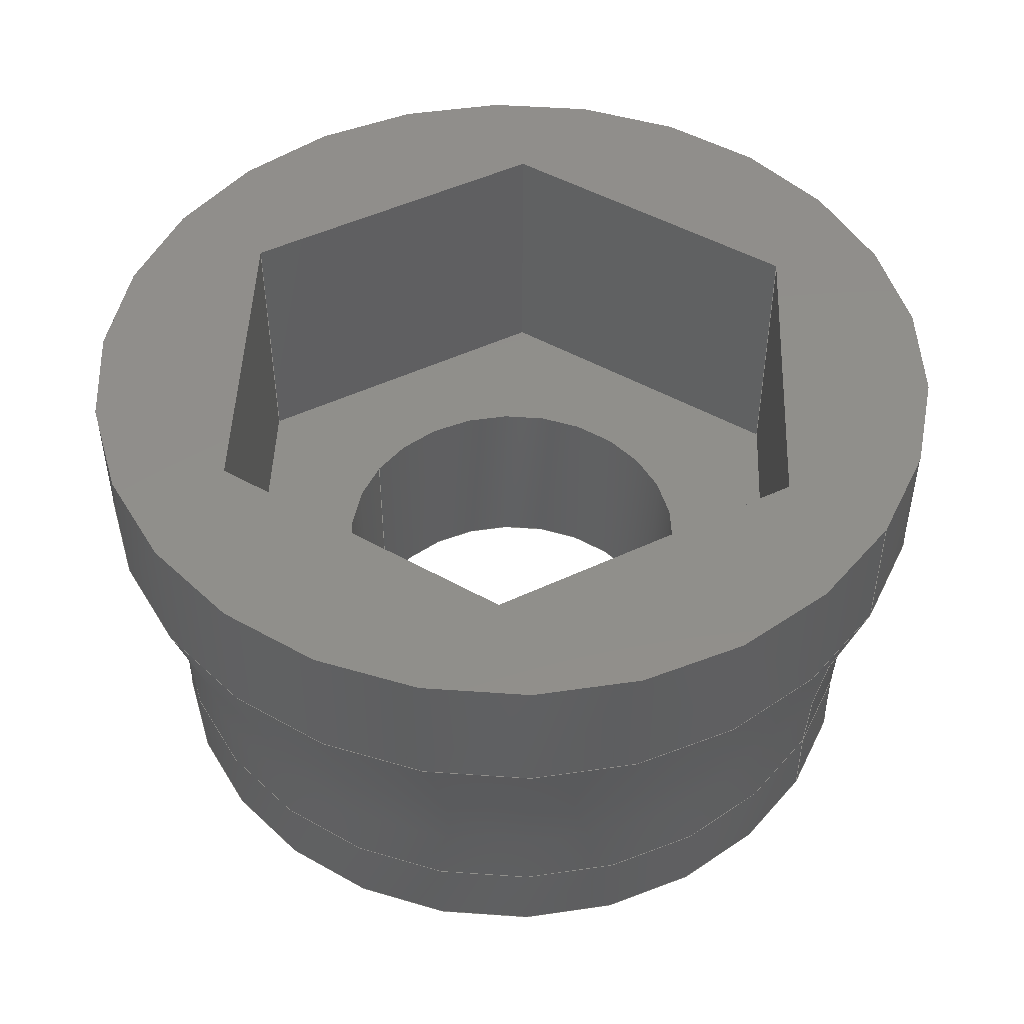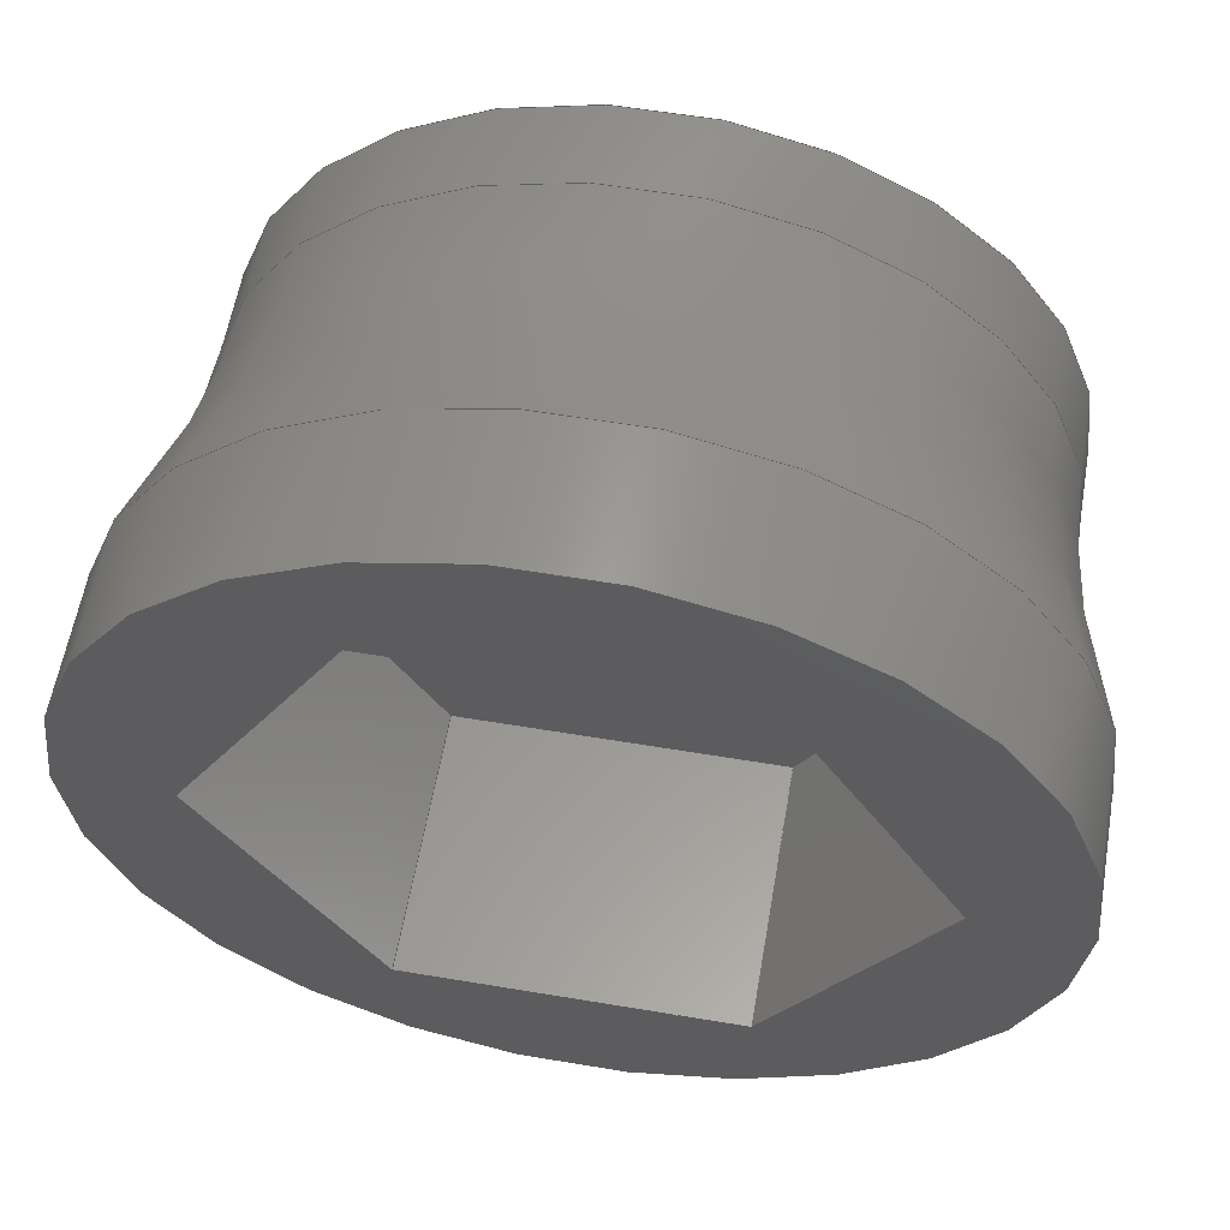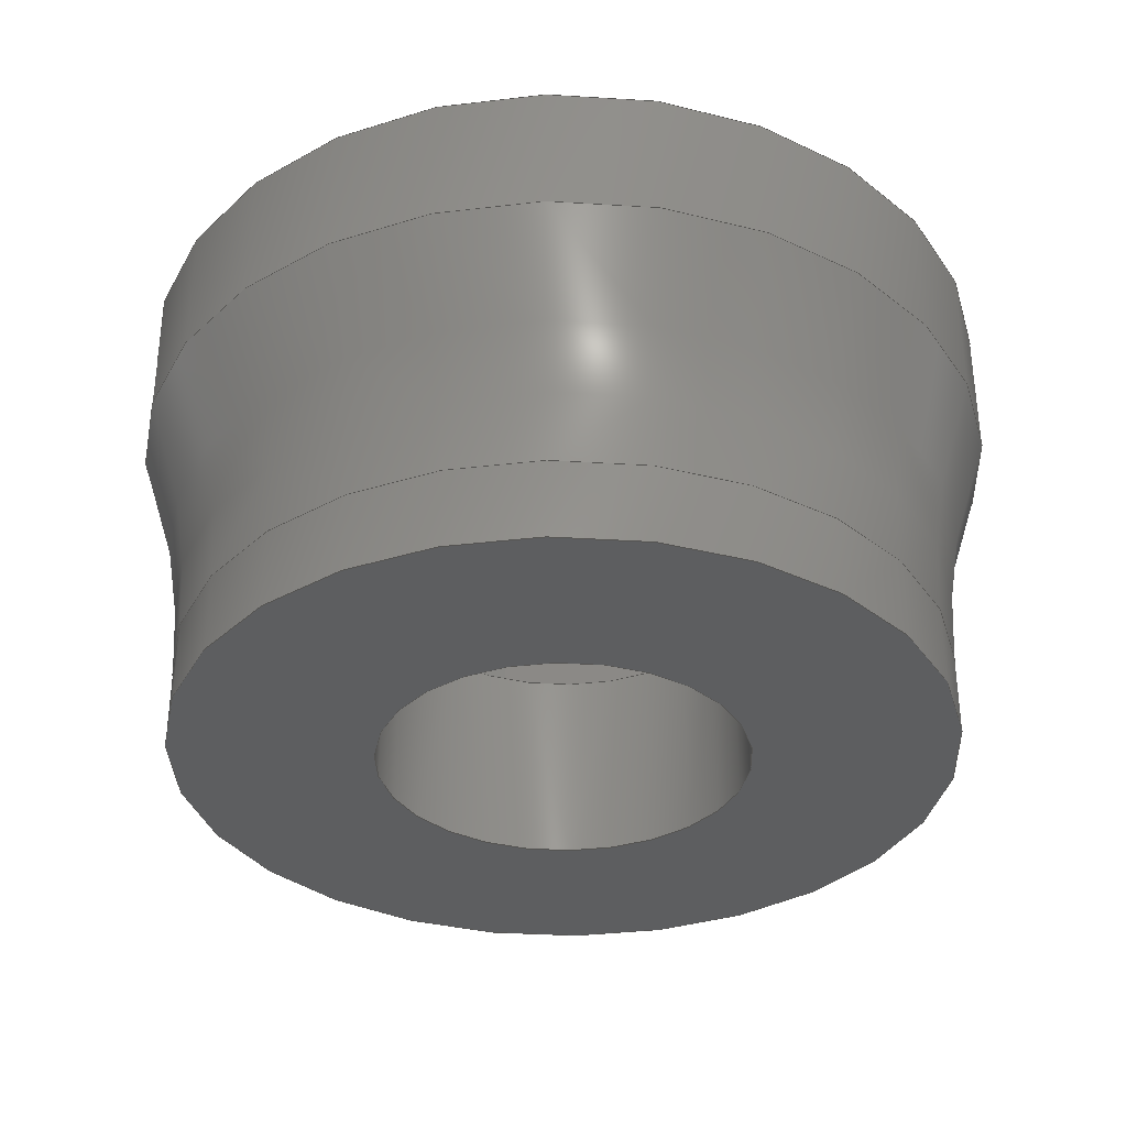
<metadata>
{"format":"step","ext":"step","renderer":"f3d","projection":"perspective","resolution":1024,"background":"white","views":[{"elev":48.3,"azim":-147.8,"up":"+Z"},{"elev":58.7,"azim":9.8,"up":"+Y"},{"elev":-34.2,"azim":78.3,"up":"+Z"}]}
</metadata>
<code>
ISO-10303-21;
DATA;
#1=MECHANICAL_DESIGN_GEOMETRIC_PRESENTATION_REPRESENTATION('',(#4),#342);
#2=SHAPE_REPRESENTATION_RELATIONSHIP('SRR','None',#348,#3);
#3=ADVANCED_BREP_SHAPE_REPRESENTATION('',(#5),#341);
#4=STYLED_ITEM('',(#358),#5);
#5=MANIFOLD_SOLID_BREP('Body1',#204);
#6=LINE('',#303,#24);
#7=LINE('',#305,#25);
#8=LINE('',#307,#26);
#9=LINE('',#309,#27);
#10=LINE('',#311,#28);
#11=LINE('',#312,#29);
#12=LINE('',#317,#30);
#13=LINE('',#319,#31);
#14=LINE('',#321,#32);
#15=LINE('',#323,#33);
#16=LINE('',#325,#34);
#17=LINE('',#326,#35);
#18=LINE('',#328,#36);
#19=LINE('',#329,#37);
#20=LINE('',#331,#38);
#21=LINE('',#333,#39);
#22=LINE('',#335,#40);
#23=LINE('',#337,#41);
#24=VECTOR('',#249,1000);
#25=VECTOR('',#250,1000);
#26=VECTOR('',#251,1000);
#27=VECTOR('',#252,1000);
#28=VECTOR('',#253,1000);
#29=VECTOR('',#254,1000);
#30=VECTOR('',#259,1000);
#31=VECTOR('',#260,1000);
#32=VECTOR('',#261,1000);
#33=VECTOR('',#262,1000);
#34=VECTOR('',#263,1000);
#35=VECTOR('',#264,1000);
#36=VECTOR('',#267,1000);
#37=VECTOR('',#268,1000);
#38=VECTOR('',#271,1000);
#39=VECTOR('',#274,1000);
#40=VECTOR('',#277,1000);
#41=VECTOR('',#280,1000);
#42=PLANE('',#216);
#43=PLANE('',#217);
#44=PLANE('',#218);
#45=PLANE('',#219);
#46=PLANE('',#220);
#47=PLANE('',#221);
#48=PLANE('',#222);
#49=PLANE('',#223);
#50=PLANE('',#224);
#51=CYLINDRICAL_SURFACE('',#209,2.875);
#52=CYLINDRICAL_SURFACE('',#211,3.25);
#53=CYLINDRICAL_SURFACE('',#213,1.375);
#54=FACE_BOUND('',#75,.T.);
#55=FACE_BOUND('',#77,.T.);
#56=FACE_BOUND('',#79,.T.);
#57=FACE_BOUND('',#81,.T.);
#58=FACE_BOUND('',#83,.T.);
#59=FACE_BOUND('',#85,.T.);
#60=FACE_BOUND('',#87,.T.);
#61=FACE_OUTER_BOUND('',#74,.T.);
#62=FACE_OUTER_BOUND('',#76,.T.);
#63=FACE_OUTER_BOUND('',#78,.T.);
#64=FACE_OUTER_BOUND('',#80,.T.);
#65=FACE_OUTER_BOUND('',#82,.T.);
#66=FACE_OUTER_BOUND('',#84,.T.);
#67=FACE_OUTER_BOUND('',#86,.T.);
#68=FACE_OUTER_BOUND('',#88,.T.);
#69=FACE_OUTER_BOUND('',#89,.T.);
#70=FACE_OUTER_BOUND('',#90,.T.);
#71=FACE_OUTER_BOUND('',#91,.T.);
#72=FACE_OUTER_BOUND('',#92,.T.);
#73=FACE_OUTER_BOUND('',#93,.T.);
#74=EDGE_LOOP('',(#142));
#75=EDGE_LOOP('',(#143));
#76=EDGE_LOOP('',(#144));
#77=EDGE_LOOP('',(#145));
#78=EDGE_LOOP('',(#146));
#79=EDGE_LOOP('',(#147));
#80=EDGE_LOOP('',(#148));
#81=EDGE_LOOP('',(#149));
#82=EDGE_LOOP('',(#150));
#83=EDGE_LOOP('',(#151,#152,#153,#154,#155,#156));
#84=EDGE_LOOP('',(#157));
#85=EDGE_LOOP('',(#158));
#86=EDGE_LOOP('',(#159,#160,#161,#162,#163,#164));
#87=EDGE_LOOP('',(#165));
#88=EDGE_LOOP('',(#166,#167,#168,#169));
#89=EDGE_LOOP('',(#170,#171,#172,#173));
#90=EDGE_LOOP('',(#174,#175,#176,#177));
#91=EDGE_LOOP('',(#178,#179,#180,#181));
#92=EDGE_LOOP('',(#182,#183,#184,#185));
#93=EDGE_LOOP('',(#186,#187,#188,#189));
#94=CIRCLE('',#207,3.25);
#95=CIRCLE('',#208,2.875);
#96=CIRCLE('',#210,2.875);
#97=CIRCLE('',#212,3.25);
#98=CIRCLE('',#214,1.375);
#99=CIRCLE('',#215,1.375);
#100=VERTEX_POINT('',#285);
#101=VERTEX_POINT('',#287);
#102=VERTEX_POINT('',#290);
#103=VERTEX_POINT('',#293);
#104=VERTEX_POINT('',#296);
#105=VERTEX_POINT('',#298);
#106=VERTEX_POINT('',#301);
#107=VERTEX_POINT('',#302);
#108=VERTEX_POINT('',#304);
#109=VERTEX_POINT('',#306);
#110=VERTEX_POINT('',#308);
#111=VERTEX_POINT('',#310);
#112=VERTEX_POINT('',#315);
#113=VERTEX_POINT('',#316);
#114=VERTEX_POINT('',#318);
#115=VERTEX_POINT('',#320);
#116=VERTEX_POINT('',#322);
#117=VERTEX_POINT('',#324);
#118=EDGE_CURVE('',#100,#100,#94,.T.);
#119=EDGE_CURVE('',#101,#101,#95,.T.);
#120=EDGE_CURVE('',#102,#102,#96,.T.);
#121=EDGE_CURVE('',#103,#103,#97,.T.);
#122=EDGE_CURVE('',#104,#104,#98,.T.);
#123=EDGE_CURVE('',#105,#105,#99,.T.);
#124=EDGE_CURVE('',#106,#107,#6,.T.);
#125=EDGE_CURVE('',#108,#106,#7,.T.);
#126=EDGE_CURVE('',#109,#108,#8,.T.);
#127=EDGE_CURVE('',#110,#109,#9,.T.);
#128=EDGE_CURVE('',#111,#110,#10,.T.);
#129=EDGE_CURVE('',#107,#111,#11,.T.);
#130=EDGE_CURVE('',#112,#113,#12,.T.);
#131=EDGE_CURVE('',#113,#114,#13,.T.);
#132=EDGE_CURVE('',#114,#115,#14,.T.);
#133=EDGE_CURVE('',#115,#116,#15,.T.);
#134=EDGE_CURVE('',#116,#117,#16,.T.);
#135=EDGE_CURVE('',#117,#112,#17,.T.);
#136=EDGE_CURVE('',#113,#106,#18,.T.);
#137=EDGE_CURVE('',#112,#108,#19,.T.);
#138=EDGE_CURVE('',#117,#109,#20,.T.);
#139=EDGE_CURVE('',#116,#110,#21,.T.);
#140=EDGE_CURVE('',#115,#111,#22,.T.);
#141=EDGE_CURVE('',#114,#107,#23,.T.);
#142=ORIENTED_EDGE('',*,*,#118,.T.);
#143=ORIENTED_EDGE('',*,*,#119,.F.);
#144=ORIENTED_EDGE('',*,*,#120,.F.);
#145=ORIENTED_EDGE('',*,*,#119,.T.);
#146=ORIENTED_EDGE('',*,*,#118,.F.);
#147=ORIENTED_EDGE('',*,*,#121,.T.);
#148=ORIENTED_EDGE('',*,*,#122,.F.);
#149=ORIENTED_EDGE('',*,*,#123,.T.);
#150=ORIENTED_EDGE('',*,*,#121,.F.);
#151=ORIENTED_EDGE('',*,*,#124,.F.);
#152=ORIENTED_EDGE('',*,*,#125,.F.);
#153=ORIENTED_EDGE('',*,*,#126,.F.);
#154=ORIENTED_EDGE('',*,*,#127,.F.);
#155=ORIENTED_EDGE('',*,*,#128,.F.);
#156=ORIENTED_EDGE('',*,*,#129,.F.);
#157=ORIENTED_EDGE('',*,*,#120,.T.);
#158=ORIENTED_EDGE('',*,*,#123,.F.);
#159=ORIENTED_EDGE('',*,*,#130,.T.);
#160=ORIENTED_EDGE('',*,*,#131,.T.);
#161=ORIENTED_EDGE('',*,*,#132,.T.);
#162=ORIENTED_EDGE('',*,*,#133,.T.);
#163=ORIENTED_EDGE('',*,*,#134,.T.);
#164=ORIENTED_EDGE('',*,*,#135,.T.);
#165=ORIENTED_EDGE('',*,*,#122,.T.);
#166=ORIENTED_EDGE('',*,*,#125,.T.);
#167=ORIENTED_EDGE('',*,*,#136,.F.);
#168=ORIENTED_EDGE('',*,*,#130,.F.);
#169=ORIENTED_EDGE('',*,*,#137,.T.);
#170=ORIENTED_EDGE('',*,*,#126,.T.);
#171=ORIENTED_EDGE('',*,*,#137,.F.);
#172=ORIENTED_EDGE('',*,*,#135,.F.);
#173=ORIENTED_EDGE('',*,*,#138,.T.);
#174=ORIENTED_EDGE('',*,*,#127,.T.);
#175=ORIENTED_EDGE('',*,*,#138,.F.);
#176=ORIENTED_EDGE('',*,*,#134,.F.);
#177=ORIENTED_EDGE('',*,*,#139,.T.);
#178=ORIENTED_EDGE('',*,*,#128,.T.);
#179=ORIENTED_EDGE('',*,*,#139,.F.);
#180=ORIENTED_EDGE('',*,*,#133,.F.);
#181=ORIENTED_EDGE('',*,*,#140,.T.);
#182=ORIENTED_EDGE('',*,*,#129,.T.);
#183=ORIENTED_EDGE('',*,*,#140,.F.);
#184=ORIENTED_EDGE('',*,*,#132,.F.);
#185=ORIENTED_EDGE('',*,*,#141,.T.);
#186=ORIENTED_EDGE('',*,*,#124,.T.);
#187=ORIENTED_EDGE('',*,*,#141,.F.);
#188=ORIENTED_EDGE('',*,*,#131,.F.);
#189=ORIENTED_EDGE('',*,*,#136,.T.);
#190=TOROIDAL_SURFACE('',#206,7.875,5);
#191=ADVANCED_FACE('',(#61,#54),#190,.F.);
#192=ADVANCED_FACE('',(#62,#55),#51,.T.);
#193=ADVANCED_FACE('',(#63,#56),#52,.T.);
#194=ADVANCED_FACE('',(#64,#57),#53,.F.);
#195=ADVANCED_FACE('',(#65,#58),#42,.F.);
#196=ADVANCED_FACE('',(#66,#59),#43,.T.);
#197=ADVANCED_FACE('',(#67,#60),#44,.T.);
#198=ADVANCED_FACE('',(#68),#45,.F.);
#199=ADVANCED_FACE('',(#69),#46,.F.);
#200=ADVANCED_FACE('',(#70),#47,.F.);
#201=ADVANCED_FACE('',(#71),#48,.F.);
#202=ADVANCED_FACE('',(#72),#49,.F.);
#203=ADVANCED_FACE('',(#73),#50,.F.);
#204=CLOSED_SHELL('',(#191,#192,#193,#194,#195,#196,#197,#198,#199,#200,
#201,#202,#203));
#205=AXIS2_PLACEMENT_3D('placement',#283,#225,#226);
#206=AXIS2_PLACEMENT_3D('',#284,#227,#228);
#207=AXIS2_PLACEMENT_3D('',#286,#229,#230);
#208=AXIS2_PLACEMENT_3D('',#288,#231,#232);
#209=AXIS2_PLACEMENT_3D('',#289,#233,#234);
#210=AXIS2_PLACEMENT_3D('',#291,#235,#236);
#211=AXIS2_PLACEMENT_3D('',#292,#237,#238);
#212=AXIS2_PLACEMENT_3D('',#294,#239,#240);
#213=AXIS2_PLACEMENT_3D('',#295,#241,#242);
#214=AXIS2_PLACEMENT_3D('',#297,#243,#244);
#215=AXIS2_PLACEMENT_3D('',#299,#245,#246);
#216=AXIS2_PLACEMENT_3D('',#300,#247,#248);
#217=AXIS2_PLACEMENT_3D('',#313,#255,#256);
#218=AXIS2_PLACEMENT_3D('',#314,#257,#258);
#219=AXIS2_PLACEMENT_3D('',#327,#265,#266);
#220=AXIS2_PLACEMENT_3D('',#330,#269,#270);
#221=AXIS2_PLACEMENT_3D('',#332,#272,#273);
#222=AXIS2_PLACEMENT_3D('',#334,#275,#276);
#223=AXIS2_PLACEMENT_3D('',#336,#278,#279);
#224=AXIS2_PLACEMENT_3D('',#338,#281,#282);
#225=DIRECTION('axis',(0,0,1));
#226=DIRECTION('refdir',(1,0,0));
#227=DIRECTION('center_axis',(0,0,1));
#228=DIRECTION('ref_axis',(-1,0,0));
#229=DIRECTION('center_axis',(0,0,-1));
#230=DIRECTION('ref_axis',(1,0,0));
#231=DIRECTION('center_axis',(0,0,-1));
#232=DIRECTION('ref_axis',(-1,0,0));
#233=DIRECTION('center_axis',(0,0,1));
#234=DIRECTION('ref_axis',(-1,0,0));
#235=DIRECTION('center_axis',(0,0,-1));
#236=DIRECTION('ref_axis',(1,0,0));
#237=DIRECTION('center_axis',(0,0,1));
#238=DIRECTION('ref_axis',(-1,0,0));
#239=DIRECTION('center_axis',(0,0,-1));
#240=DIRECTION('ref_axis',(1,0,0));
#241=DIRECTION('center_axis',(0,0,-1));
#242=DIRECTION('ref_axis',(1,0,0));
#243=DIRECTION('center_axis',(0,0,-1));
#244=DIRECTION('ref_axis',(-1,0,0));
#245=DIRECTION('center_axis',(0,0,-1));
#246=DIRECTION('ref_axis',(1,0,0));
#247=DIRECTION('center_axis',(0,0,-1));
#248=DIRECTION('ref_axis',(1,0,0));
#249=DIRECTION('',(1,0,0));
#250=DIRECTION('',(0.5,-0.866,0));
#251=DIRECTION('',(-0.5,-0.866,0));
#252=DIRECTION('',(-1,0,0));
#253=DIRECTION('',(-0.5,0.866,0));
#254=DIRECTION('',(0.5,0.866,0));
#255=DIRECTION('center_axis',(0,0,-1));
#256=DIRECTION('ref_axis',(1,0,0));
#257=DIRECTION('center_axis',(0,0,1));
#258=DIRECTION('ref_axis',(-1,0,0));
#259=DIRECTION('',(0.5,-0.866,0));
#260=DIRECTION('',(1,0,0));
#261=DIRECTION('',(0.5,0.866,0));
#262=DIRECTION('',(-0.5,0.866,0));
#263=DIRECTION('',(-1,0,0));
#264=DIRECTION('',(-0.5,-0.866,0));
#265=DIRECTION('center_axis',(-0.866,-0.5,0));
#266=DIRECTION('ref_axis',(-0.5,0.866,0));
#267=DIRECTION('',(0,0,1));
#268=DIRECTION('',(0,0,1));
#269=DIRECTION('center_axis',(-0.866,0.5,0));
#270=DIRECTION('ref_axis',(0.5,0.866,0));
#271=DIRECTION('',(0,0,1));
#272=DIRECTION('center_axis',(0,1,0));
#273=DIRECTION('ref_axis',(0,0,1));
#274=DIRECTION('',(0,0,1));
#275=DIRECTION('center_axis',(0.866,0.5,0));
#276=DIRECTION('ref_axis',(0.5,-0.866,0));
#277=DIRECTION('',(0,0,1));
#278=DIRECTION('center_axis',(0.866,-0.5,0));
#279=DIRECTION('ref_axis',(-0.5,-0.866,0));
#280=DIRECTION('',(0,0,1));
#281=DIRECTION('center_axis',(0,-1,0));
#282=DIRECTION('ref_axis',(0,0,-1));
#283=CARTESIAN_POINT('',(0,0,0));
#284=CARTESIAN_POINT('Origin',(0,0,0.6002));
#285=CARTESIAN_POINT('',(-3.25,0,2.5));
#286=CARTESIAN_POINT('Origin',(0,0,2.5));
#287=CARTESIAN_POINT('',(-2.875,0,0.6002));
#288=CARTESIAN_POINT('Origin',(0,0,0.6002));
#289=CARTESIAN_POINT('Origin',(0,0,-11.63));
#290=CARTESIAN_POINT('',(-2.875,0,5.551e-16));
#291=CARTESIAN_POINT('Origin',(0,0,5.551e-16));
#292=CARTESIAN_POINT('Origin',(0,0,2.5));
#293=CARTESIAN_POINT('',(-3.25,0,3.5));
#294=CARTESIAN_POINT('Origin',(0,0,3.5));
#295=CARTESIAN_POINT('Origin',(0,0,3.5));
#296=CARTESIAN_POINT('',(1.375,0,1.5));
#297=CARTESIAN_POINT('Origin',(0,0,1.5));
#298=CARTESIAN_POINT('',(1.375,0,0));
#299=CARTESIAN_POINT('Origin',(0,0,0));
#300=CARTESIAN_POINT('Origin',(0,0,3.5));
#301=CARTESIAN_POINT('',(-1.227,-2.125,3.5));
#302=CARTESIAN_POINT('',(1.227,-2.125,3.5));
#303=CARTESIAN_POINT('',(-1.227,-2.125,3.5));
#304=CARTESIAN_POINT('',(-2.454,-1.366e-15,3.5));
#305=CARTESIAN_POINT('',(-2.454,-1.366e-15,3.5));
#306=CARTESIAN_POINT('',(-1.227,2.125,3.5));
#307=CARTESIAN_POINT('',(-1.227,2.125,3.5));
#308=CARTESIAN_POINT('',(1.227,2.125,3.5));
#309=CARTESIAN_POINT('',(1.227,2.125,3.5));
#310=CARTESIAN_POINT('',(2.454,-8.622e-16,3.5));
#311=CARTESIAN_POINT('',(2.454,-8.622e-16,3.5));
#312=CARTESIAN_POINT('',(1.227,-2.125,3.5));
#313=CARTESIAN_POINT('Origin',(0,0,0));
#314=CARTESIAN_POINT('Origin',(0,0,1.5));
#315=CARTESIAN_POINT('',(-2.454,-1.366e-15,1.5));
#316=CARTESIAN_POINT('',(-1.227,-2.125,1.5));
#317=CARTESIAN_POINT('',(-2.454,-1.366e-15,1.5));
#318=CARTESIAN_POINT('',(1.227,-2.125,1.5));
#319=CARTESIAN_POINT('',(-1.227,-2.125,1.5));
#320=CARTESIAN_POINT('',(2.454,-8.622e-16,1.5));
#321=CARTESIAN_POINT('',(1.227,-2.125,1.5));
#322=CARTESIAN_POINT('',(1.227,2.125,1.5));
#323=CARTESIAN_POINT('',(2.454,-8.622e-16,1.5));
#324=CARTESIAN_POINT('',(-1.227,2.125,1.5));
#325=CARTESIAN_POINT('',(1.227,2.125,1.5));
#326=CARTESIAN_POINT('',(-1.227,2.125,1.5));
#327=CARTESIAN_POINT('Origin',(-2.454,-1.366e-15,
1.5));
#328=CARTESIAN_POINT('',(-1.227,-2.125,1.5));
#329=CARTESIAN_POINT('',(-2.454,-1.366e-15,1.5));
#330=CARTESIAN_POINT('Origin',(-1.227,2.125,1.5));
#331=CARTESIAN_POINT('',(-1.227,2.125,1.5));
#332=CARTESIAN_POINT('Origin',(1.227,2.125,1.5));
#333=CARTESIAN_POINT('',(1.227,2.125,1.5));
#334=CARTESIAN_POINT('Origin',(2.454,-8.622e-16,1.5));
#335=CARTESIAN_POINT('',(2.454,-8.622e-16,1.5));
#336=CARTESIAN_POINT('Origin',(1.227,-2.125,1.5));
#337=CARTESIAN_POINT('',(1.227,-2.125,1.5));
#338=CARTESIAN_POINT('Origin',(-1.227,-2.125,1.5));
#339=UNCERTAINTY_MEASURE_WITH_UNIT(LENGTH_MEASURE(0.01),#343,
'DISTANCE_ACCURACY_VALUE',
'Maximum model space distance between geometric entities at asserted c
onnectivities');
#340=UNCERTAINTY_MEASURE_WITH_UNIT(LENGTH_MEASURE(0.01),#343,
'DISTANCE_ACCURACY_VALUE',
'Maximum model space distance between geometric entities at asserted c
onnectivities');
#341=(
GEOMETRIC_REPRESENTATION_CONTEXT(3)
GLOBAL_UNCERTAINTY_ASSIGNED_CONTEXT((#339))
GLOBAL_UNIT_ASSIGNED_CONTEXT((#343,#345,#344))
REPRESENTATION_CONTEXT('','3D')
);
#342=(
GEOMETRIC_REPRESENTATION_CONTEXT(3)
GLOBAL_UNCERTAINTY_ASSIGNED_CONTEXT((#340))
GLOBAL_UNIT_ASSIGNED_CONTEXT((#343,#345,#344))
REPRESENTATION_CONTEXT('','3D')
);
#343=(
LENGTH_UNIT()
NAMED_UNIT(*)
SI_UNIT(.MILLI.,.METRE.)
);
#344=(
NAMED_UNIT(*)
SI_UNIT($,.STERADIAN.)
SOLID_ANGLE_UNIT()
);
#345=(
NAMED_UNIT(*)
PLANE_ANGLE_UNIT()
SI_UNIT($,.RADIAN.)
);
#346=SHAPE_DEFINITION_REPRESENTATION(#347,#348);
#347=PRODUCT_DEFINITION_SHAPE('',$,#350);
#348=SHAPE_REPRESENTATION('',(#205),#341);
#349=PRODUCT_DEFINITION_CONTEXT('part definition',#354,'design');
#350=PRODUCT_DEFINITION('McH - Indicator Light Threaded Standoff',
'McH - Indicator Light Threaded Standoff',#351,#349);
#351=PRODUCT_DEFINITION_FORMATION('',$,#356);
#352=PRODUCT_RELATED_PRODUCT_CATEGORY(
'McH - Indicator Light Threaded Standoff',
'McH - Indicator Light Threaded Standoff',(#356));
#353=APPLICATION_PROTOCOL_DEFINITION('international standard',
'automotive_design',2009,#354);
#354=APPLICATION_CONTEXT(
'Core Data for Automotive Mechanical Design Process');
#355=PRODUCT_CONTEXT('part definition',#354,'mechanical');
#356=PRODUCT('McH - Indicator Light Threaded Standoff',
'McH - Indicator Light Threaded Standoff',$,(#355));
#357=PRESENTATION_STYLE_ASSIGNMENT((#359));
#358=PRESENTATION_STYLE_ASSIGNMENT((#360));
#359=SURFACE_STYLE_USAGE(.BOTH.,#361);
#360=SURFACE_STYLE_USAGE(.BOTH.,#362);
#361=SURFACE_SIDE_STYLE('',(#363));
#362=SURFACE_SIDE_STYLE('',(#364));
#363=SURFACE_STYLE_FILL_AREA(#365);
#364=SURFACE_STYLE_FILL_AREA(#366);
#365=FILL_AREA_STYLE('Steel - Satin',(#367));
#366=FILL_AREA_STYLE('Opaque(192,192,192)',(#368));
#367=FILL_AREA_STYLE_COLOUR('Steel - Satin',#369);
#368=FILL_AREA_STYLE_COLOUR('Opaque(192,192,192)',#370);
#369=COLOUR_RGB('Steel - Satin',0.6275,0.6275,0.6275);
#370=COLOUR_RGB('Opaque(192,192,192)',0.7529,0.7529,
0.7529);
ENDSEC;
END-ISO-10303-21;

</code>
